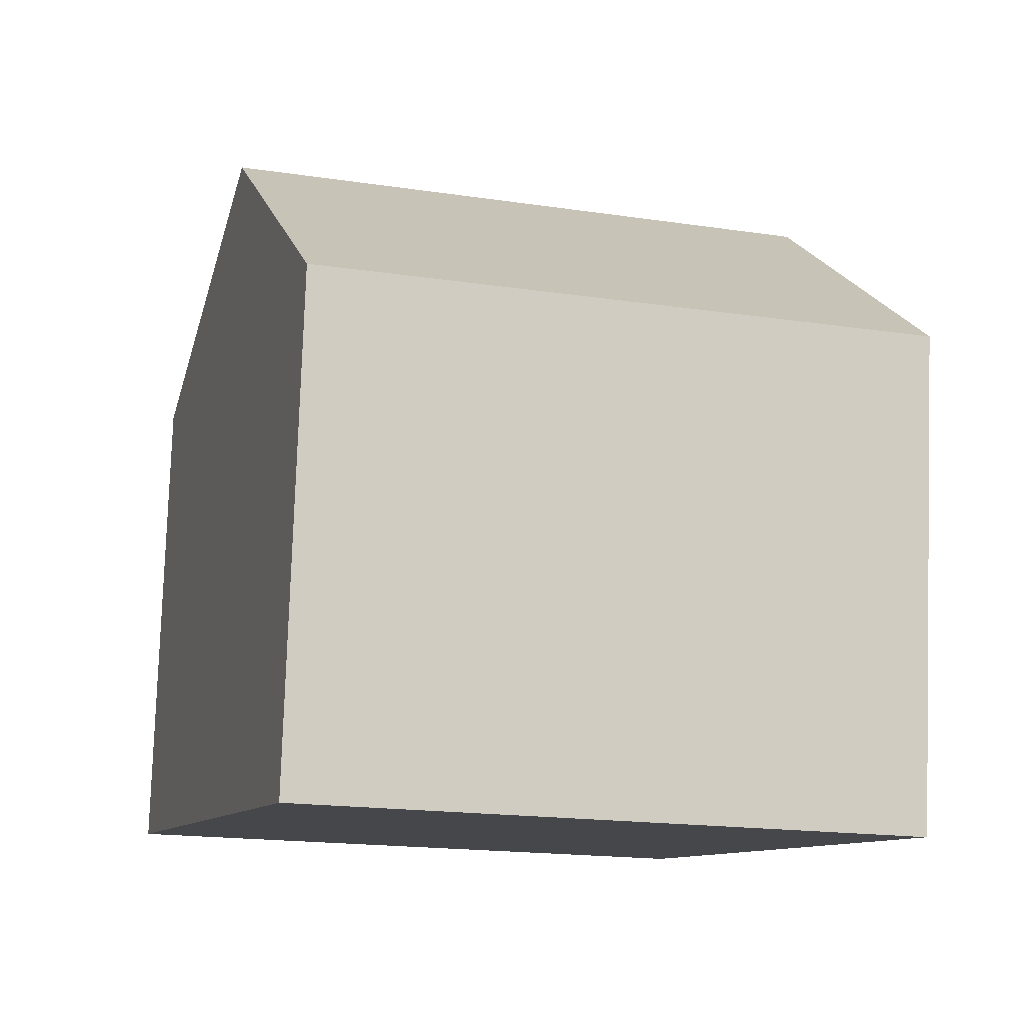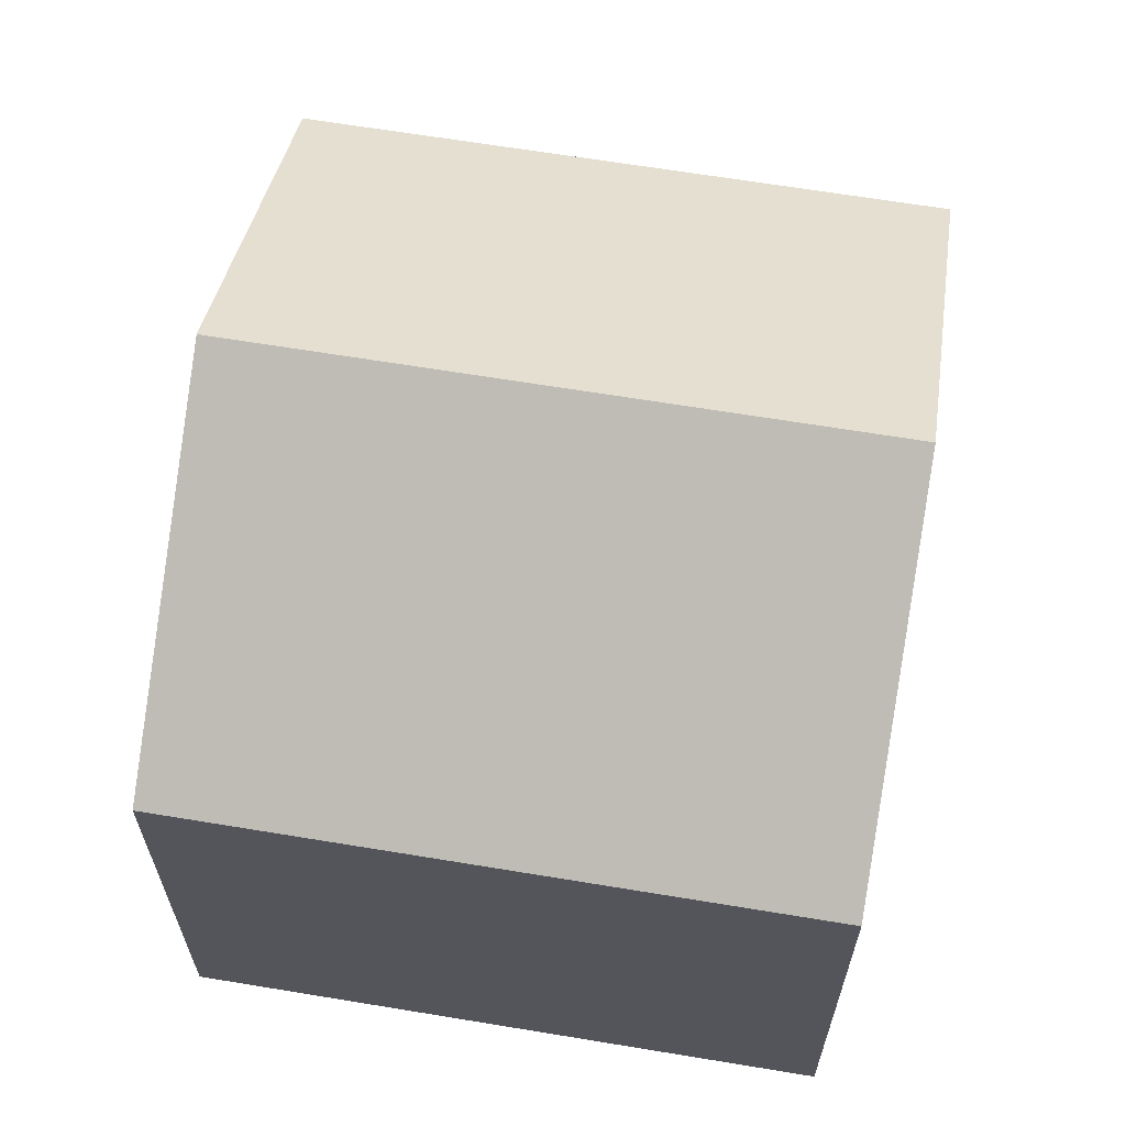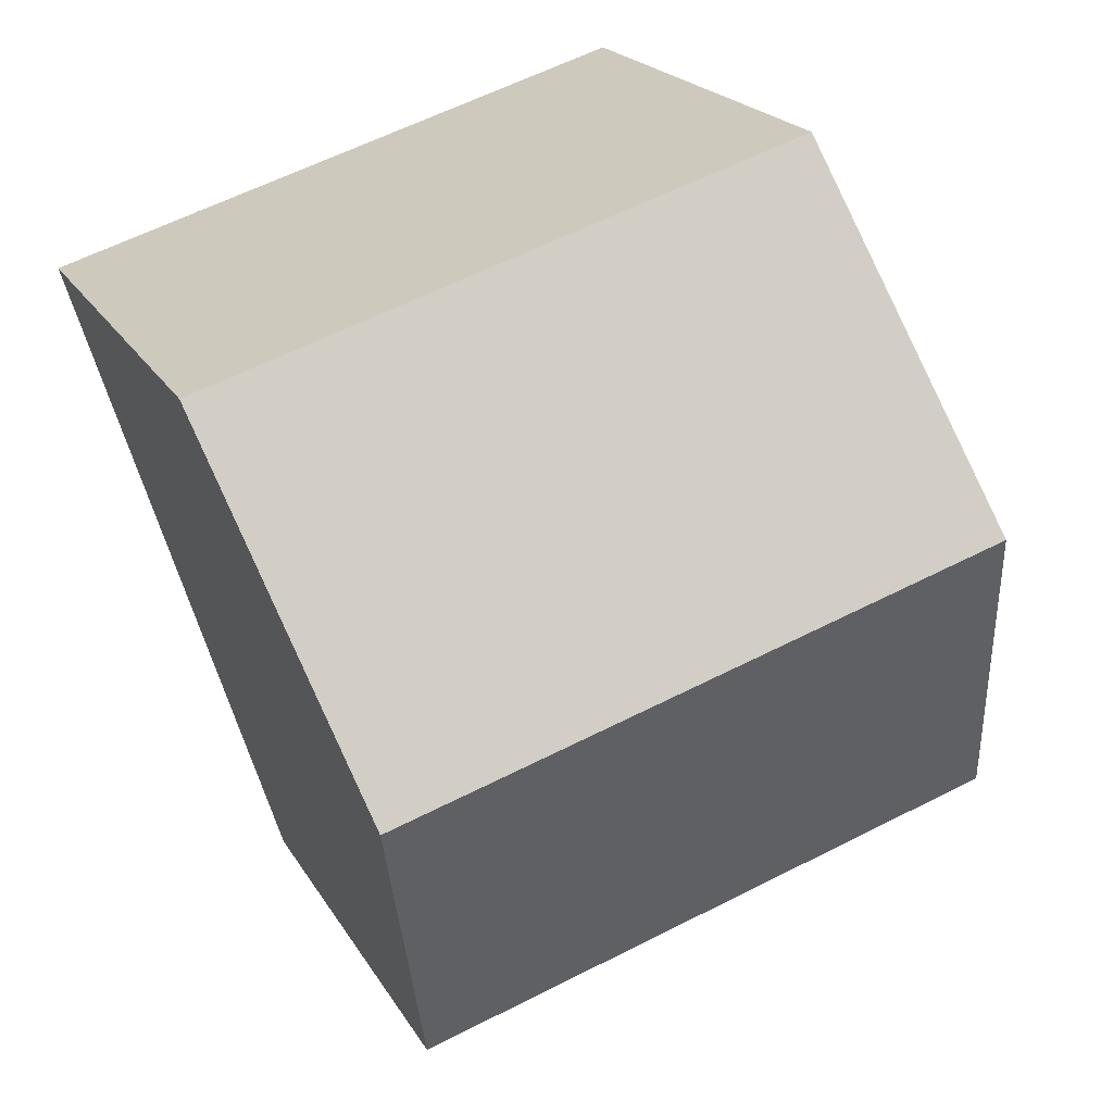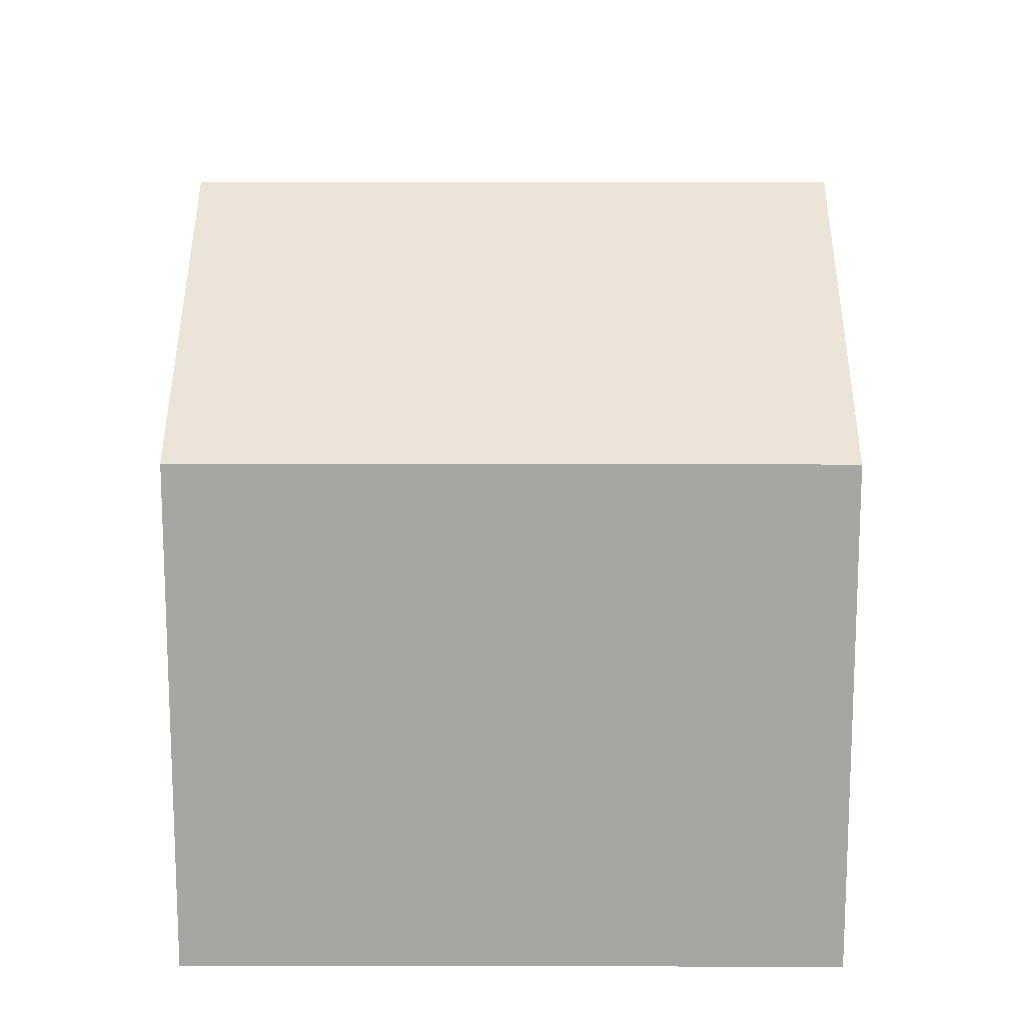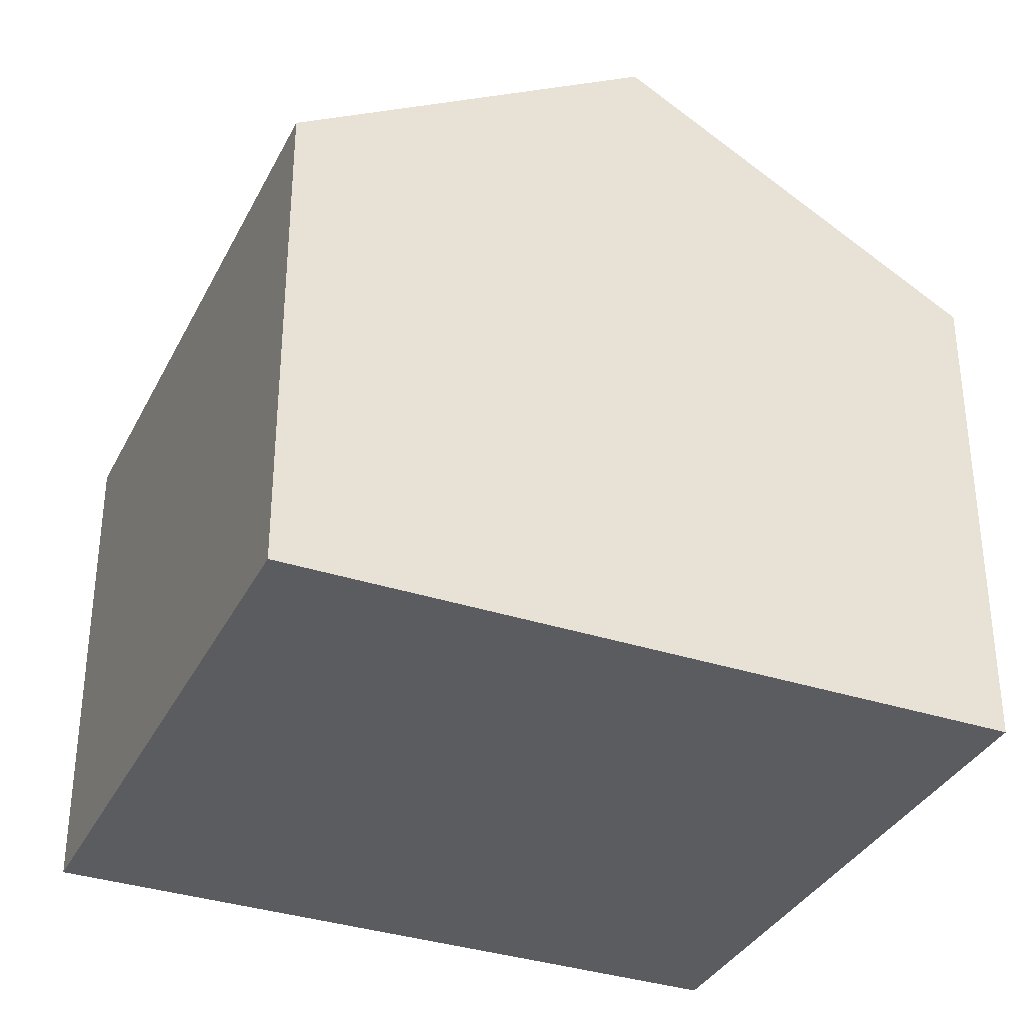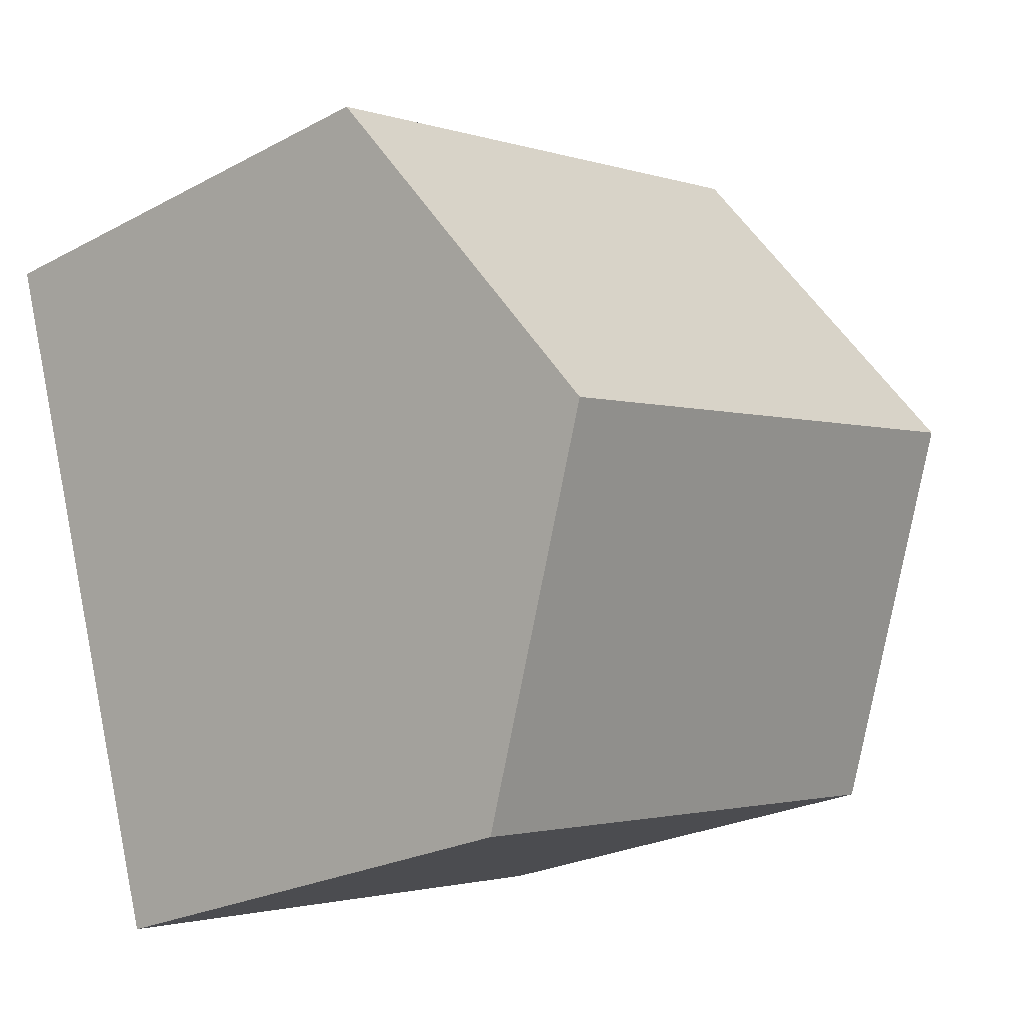
<metadata>
{"format":"obj","ext":"obj","renderer":"f3d","projection":"perspective","resolution":1024,"background":"white","views":[{"elev":79.7,"azim":2.0,"up":"+Z"},{"elev":64.9,"azim":-153.3,"up":"+Y"},{"elev":20.3,"azim":158.1,"up":"+Z"},{"elev":15.6,"azim":17.5,"up":"+Y"},{"elev":-34.6,"azim":83.5,"up":"+Y"},{"elev":-24.4,"azim":131.4,"up":"+Z"}]}
</metadata>
<code>
v  9.599 9.38 2.124
v  2.909 6.654 9.301
v  11.04 6.654 6.777
v  1.455 9.38 4.65
v  8.155 6.654 -2.53
v  3.751 6.654 -1.164
v  0 6.654 4.074e-16
v  8.155 1.549e-16 -2.53
v  0 0 0
v  3.751 7.127e-17 -1.164
v  1.455 -2.847e-16 4.65
v  2.909 -5.695e-16 9.301
v  11.04 -4.15e-16 6.777
v  9.599 -1.301e-16 2.124
g defaultobject
f 1 2 3
f 2 1 4
f 5 4 1
f 4 5 6
f 4 6 7
f 8 6 5
f 6 8 7
f 7 8 9
f 9 8 10
f 9 4 7
f 4 9 2
f 2 9 11
f 2 11 12
f 12 3 2
f 3 12 13
f 3 5 1
f 5 3 8
f 8 3 14
f 14 3 13
f 10 11 9
f 11 10 8
f 11 8 12
f 12 8 14
f 12 14 13

</code>
